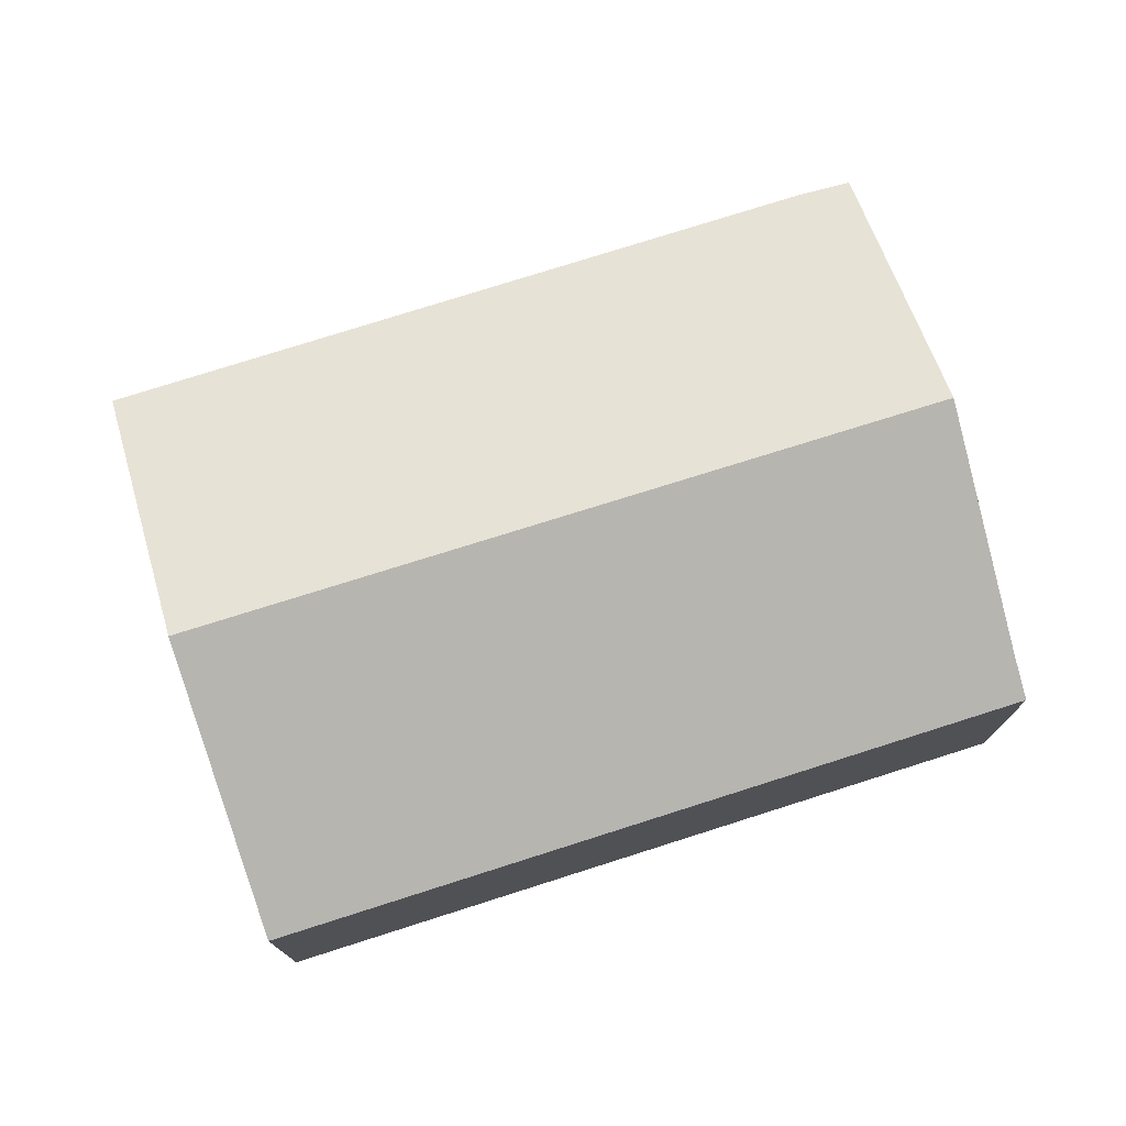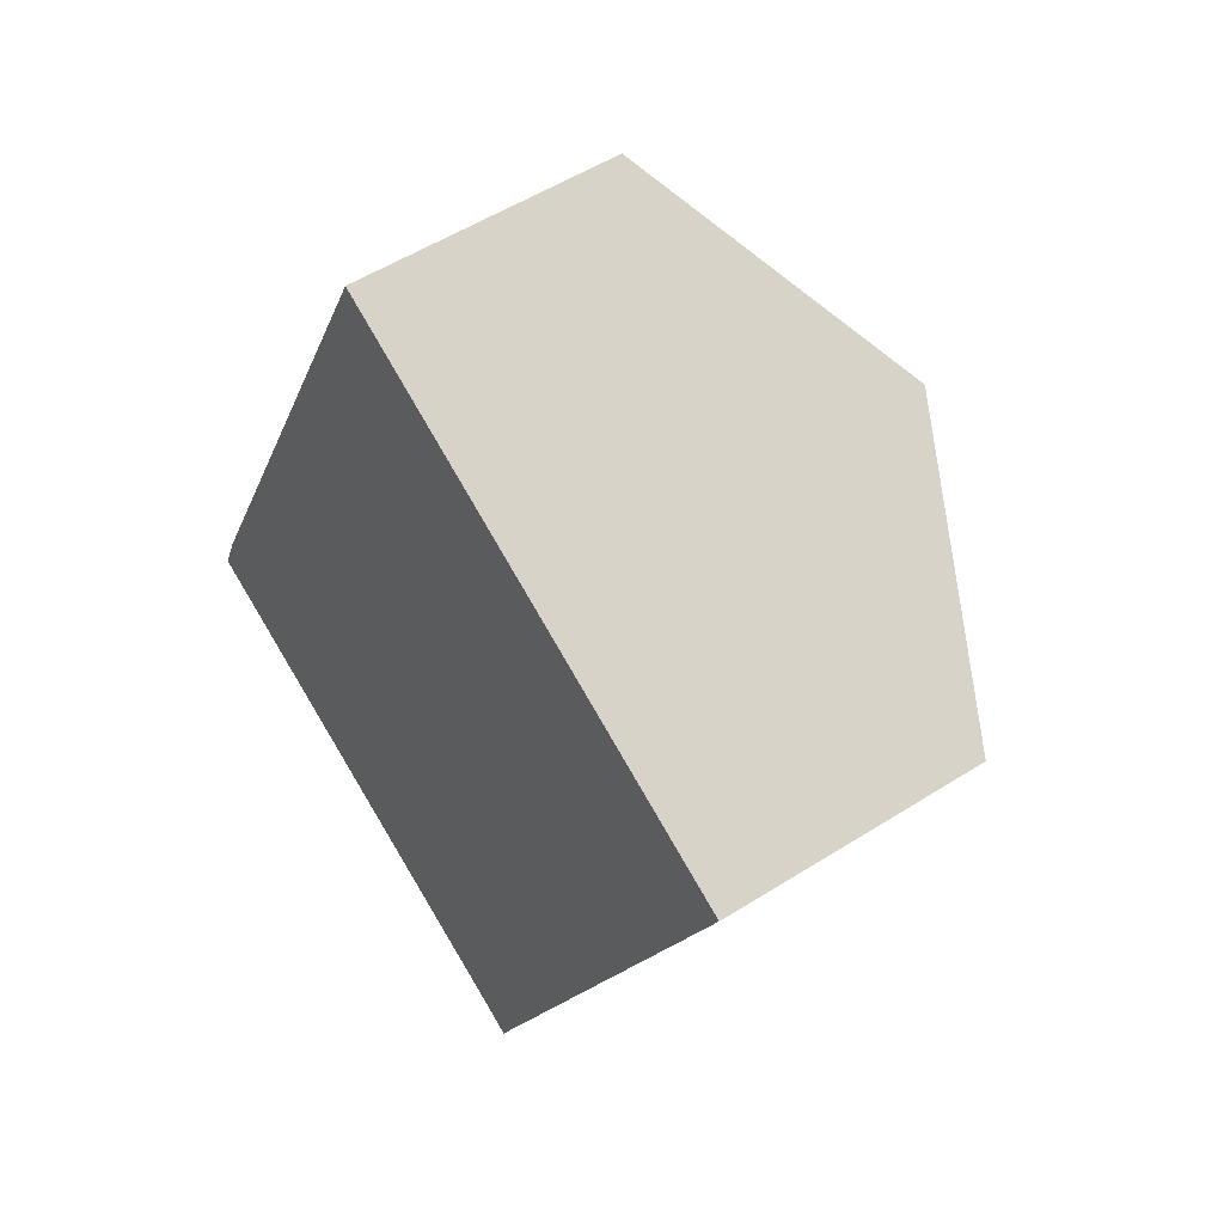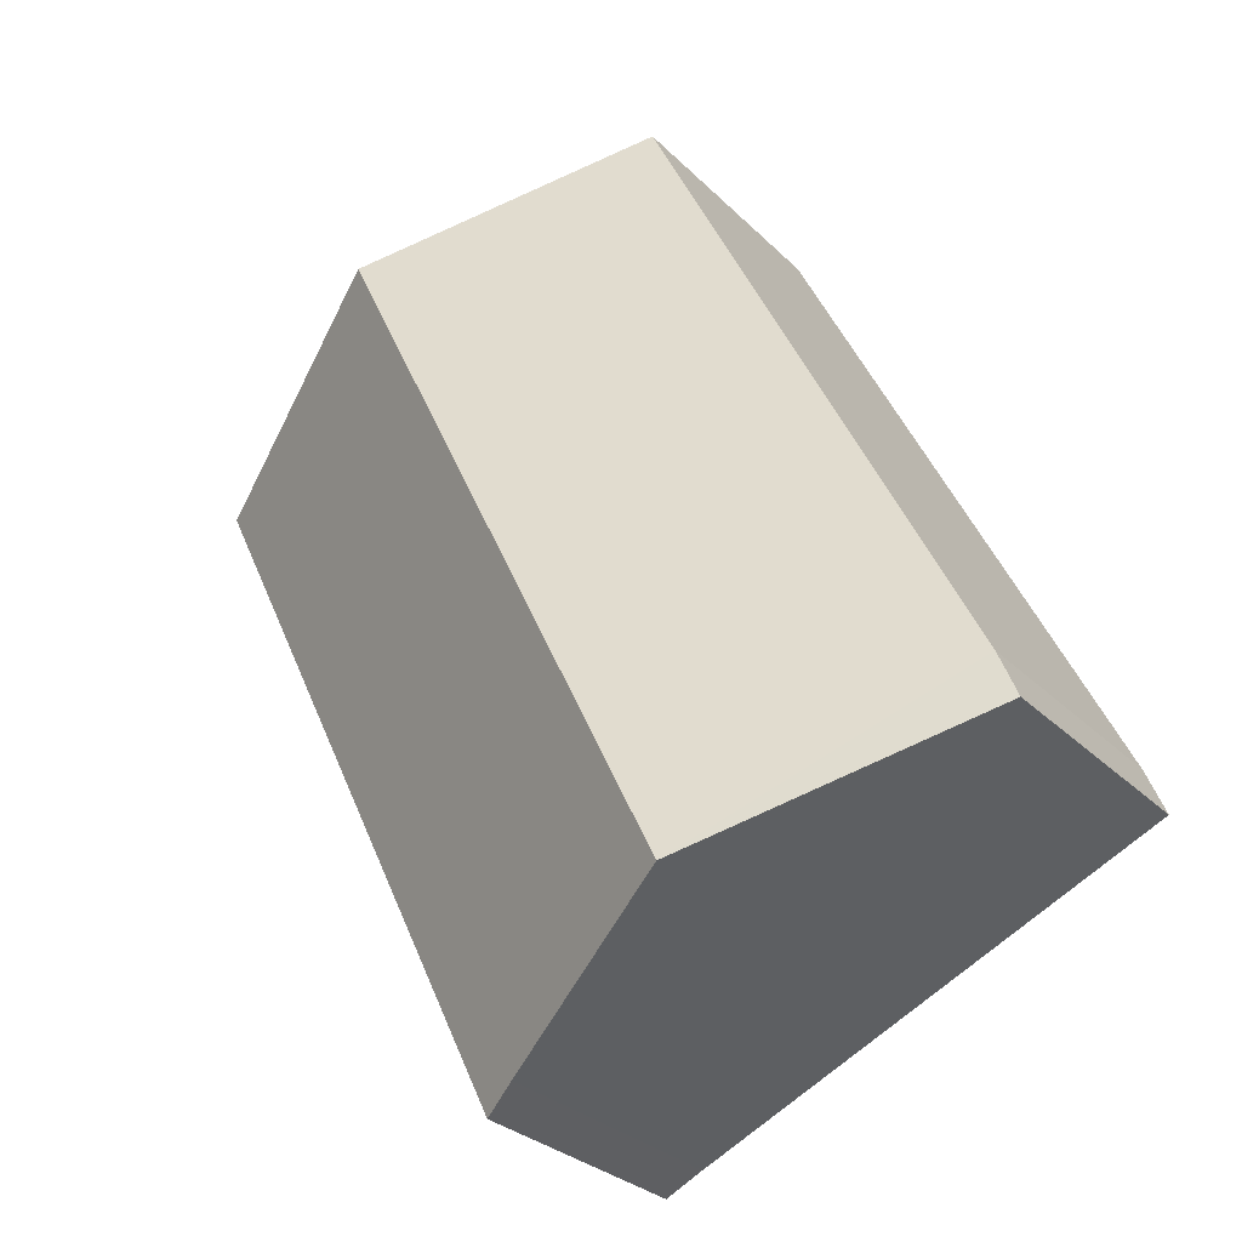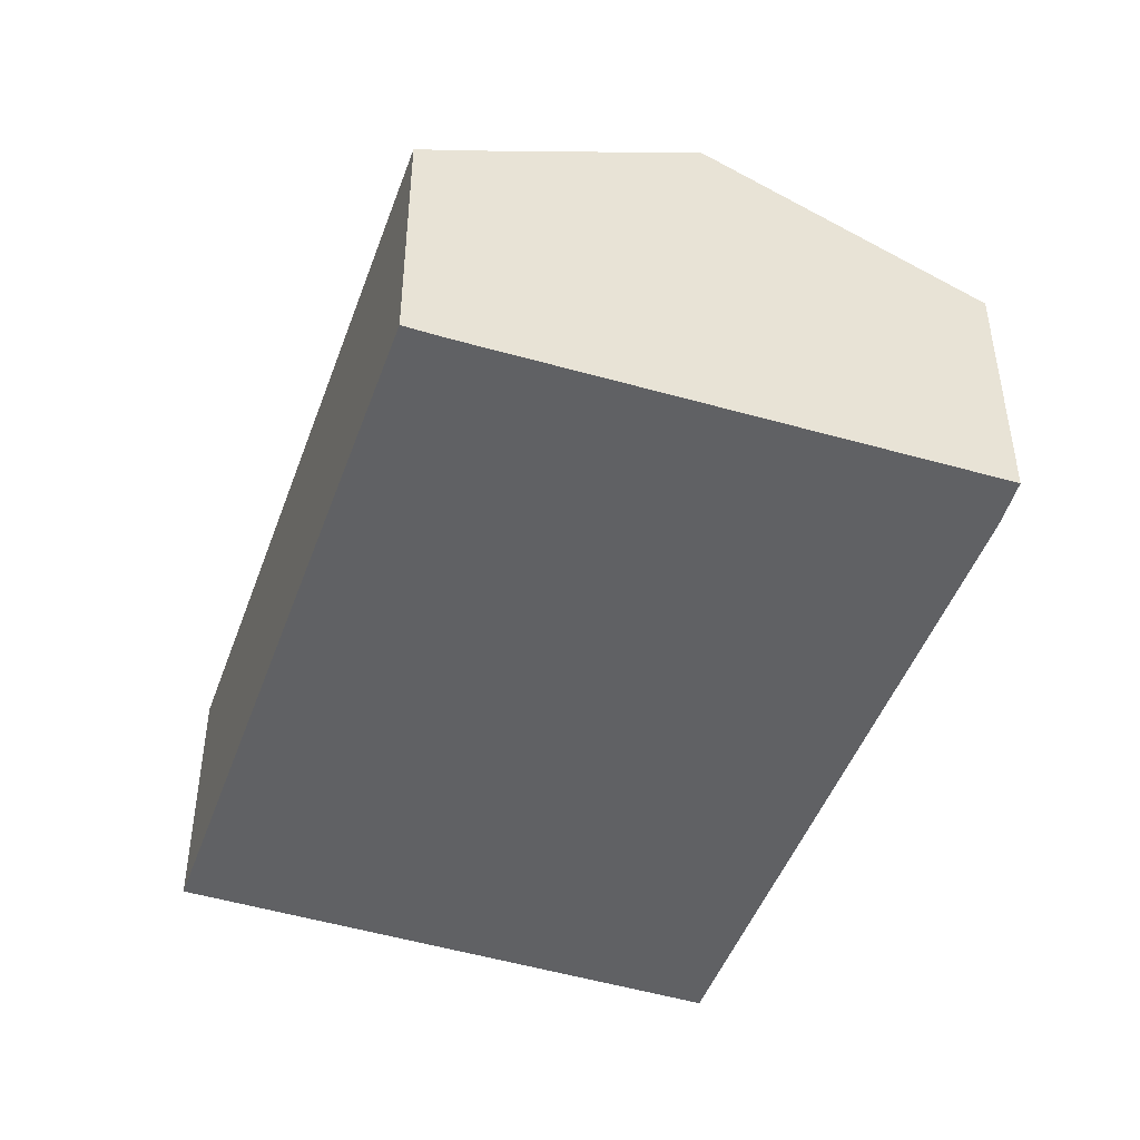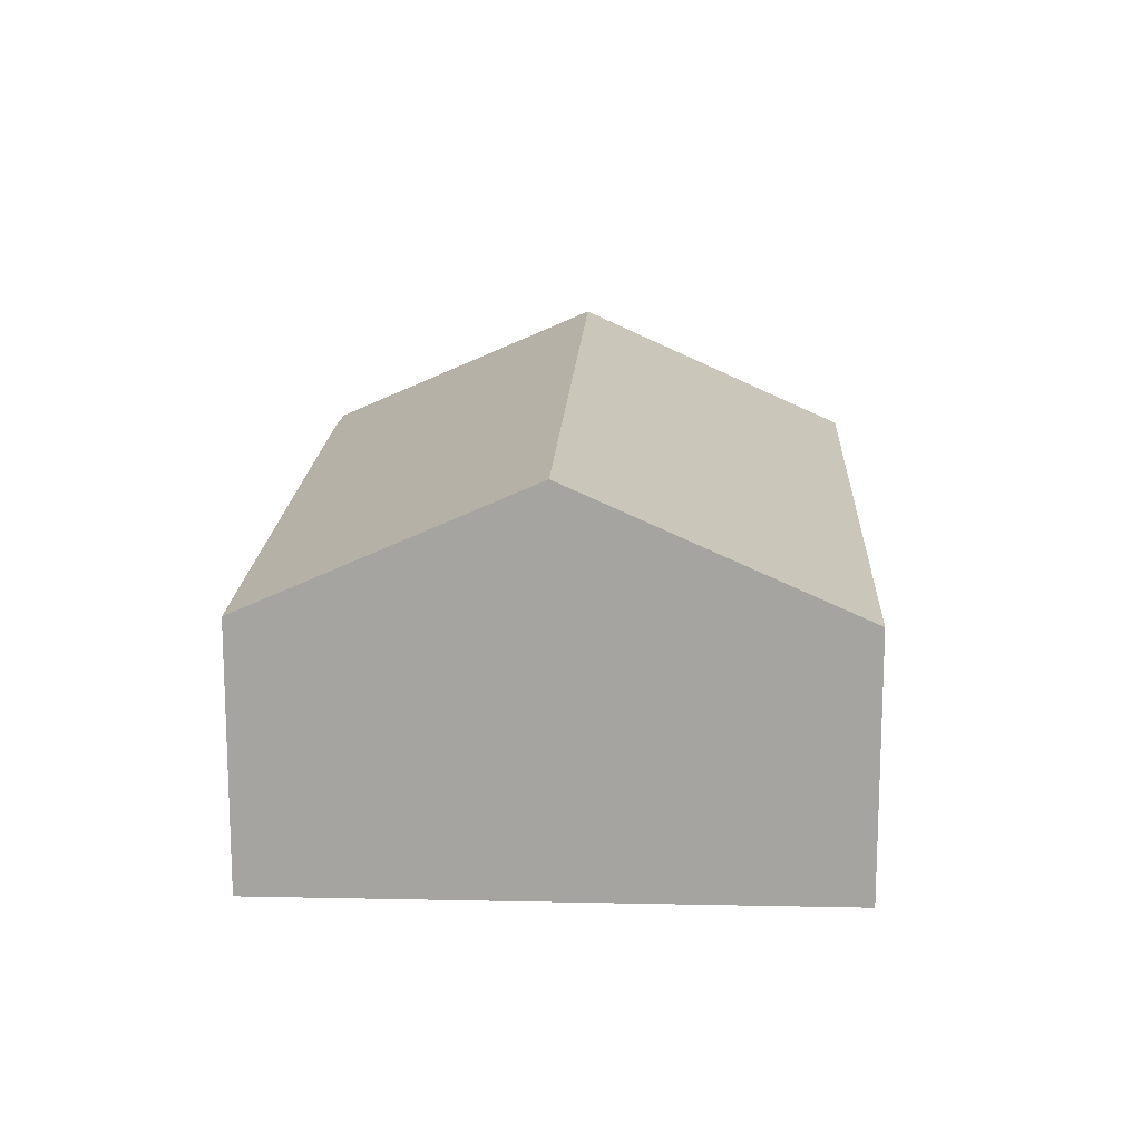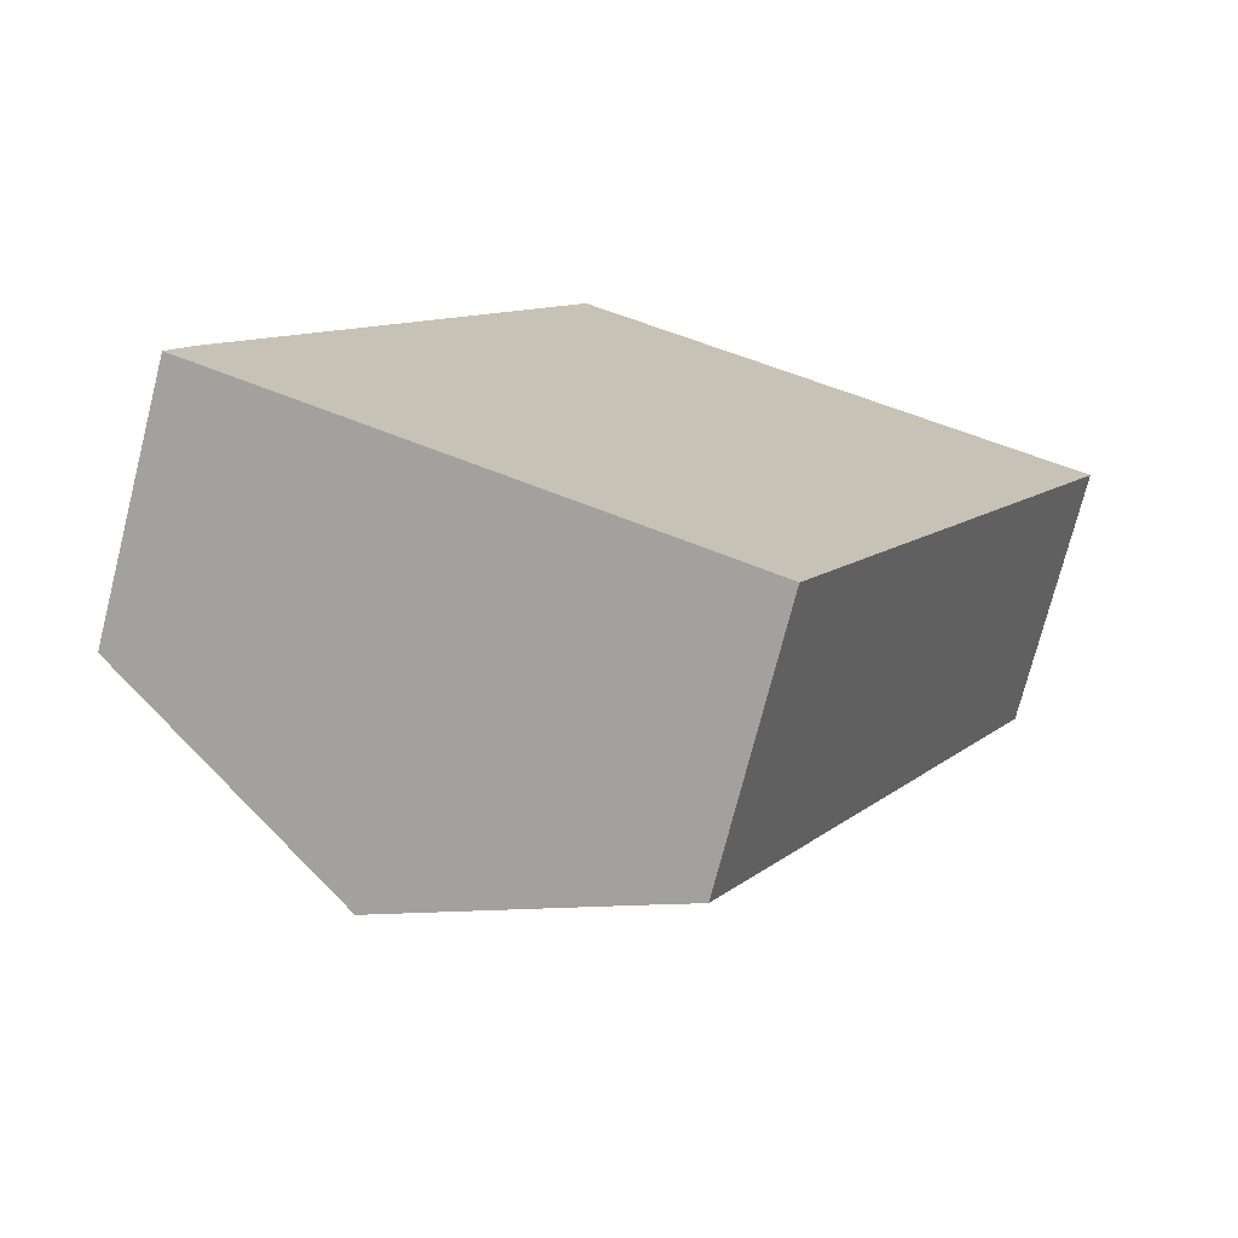
<metadata>
{"format":"obj","ext":"obj","renderer":"f3d","projection":"perspective","resolution":1024,"background":"white","views":[{"elev":76.5,"azim":98.3,"up":"+Y"},{"elev":53.1,"azim":55.7,"up":"+Z"},{"elev":-29.3,"azim":-144.7,"up":"+Z"},{"elev":-46.9,"azim":-173.3,"up":"+Y"},{"elev":16.2,"azim":28.5,"up":"+Y"},{"elev":-73.8,"azim":-14.3,"up":"+Z"}]}
</metadata>
<code>
v  5.151 3.334 5.066
v  4.103 2.417 -1.879
v  2.221 3.334 -1.017
v  4.444 2.249 -2.045
v  7.378 2.236 3.982
v  0.17 2.24 0.414
v  0 2.252 1.379e-16
v  2.955 2.252 6.135
v  4.103 1.151e-16 -1.879
v  4.444 1.252e-16 -2.045
v  2.221 6.227e-17 -1.017
v  0 0 0
v  0.17 -2.535e-17 0.414
v  2.955 -3.757e-16 6.135
v  5.151 -3.102e-16 5.066
v  7.378 -2.438e-16 3.982
g defaultobject
f 1 2 3
f 2 1 4
f 4 1 5
f 6 3 7
f 3 6 1
f 1 6 8
f 4 9 2
f 9 4 10
f 9 3 2
f 3 9 7
f 7 9 11
f 7 11 12
f 12 6 7
f 6 12 13
f 14 6 13
f 14 8 6
f 14 1 8
f 1 14 5
f 5 14 15
f 5 15 16
f 5 10 4
f 10 5 16
f 16 9 10
f 9 16 11
f 11 16 12
f 12 16 13
f 13 16 15
f 13 15 14

</code>
